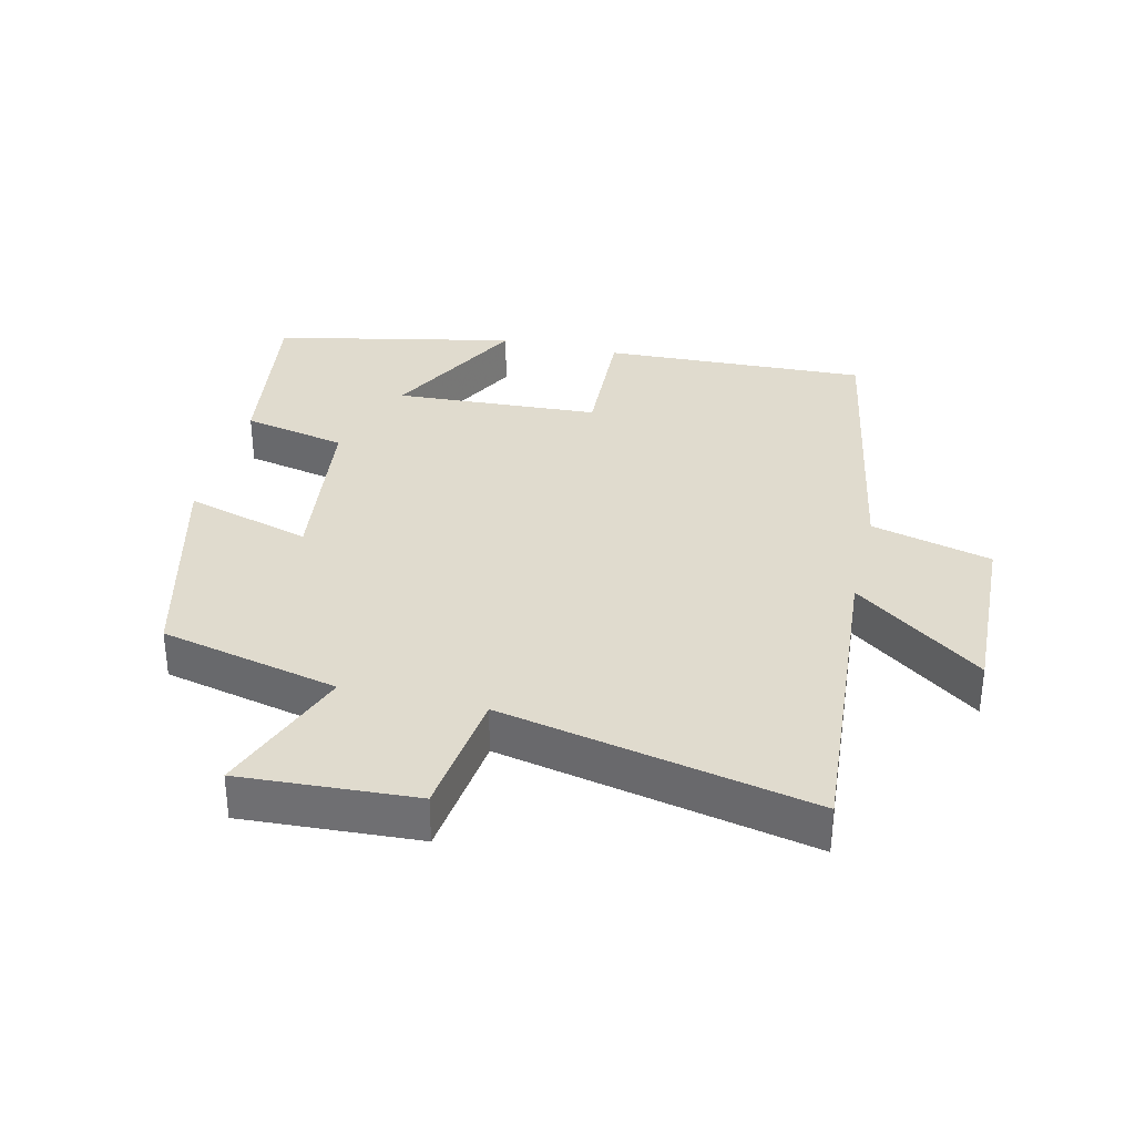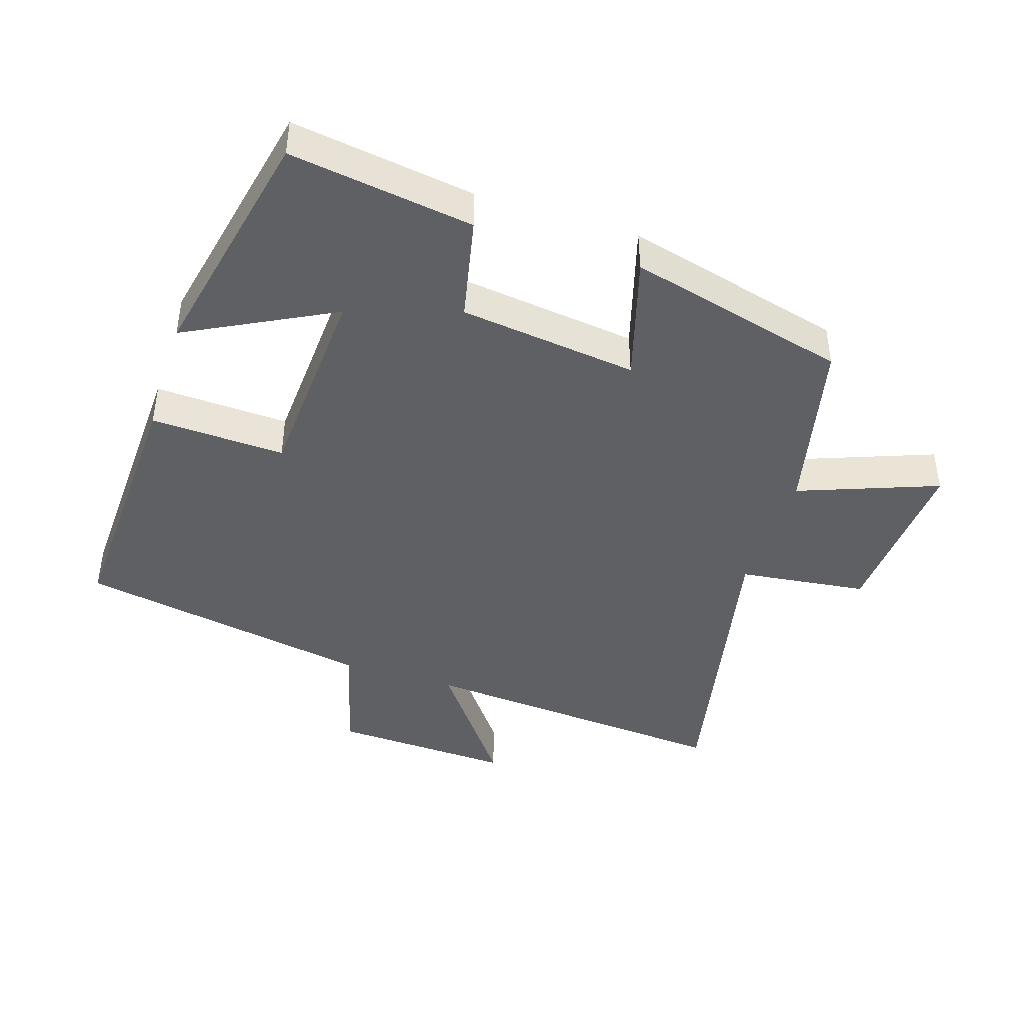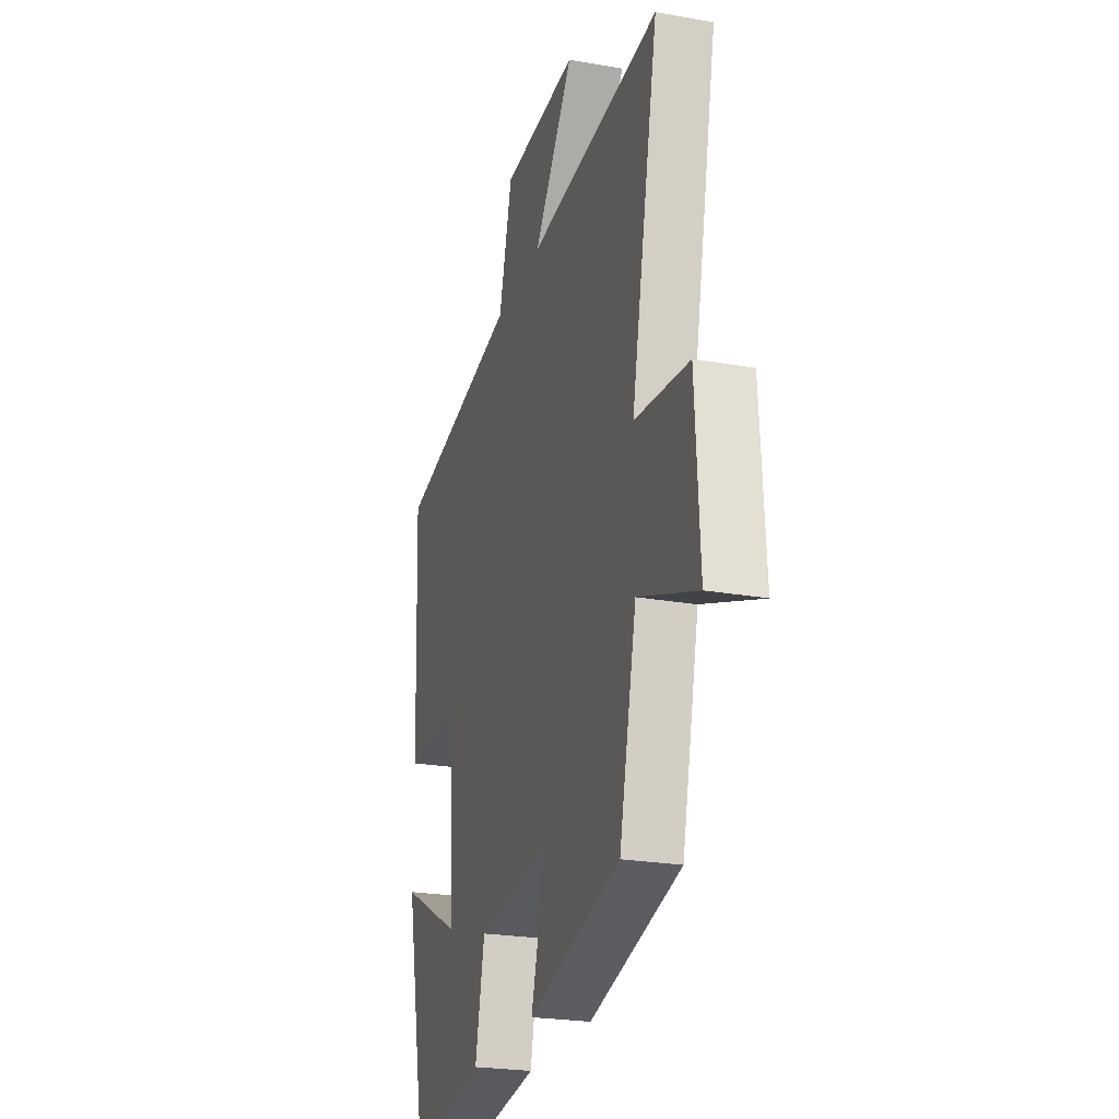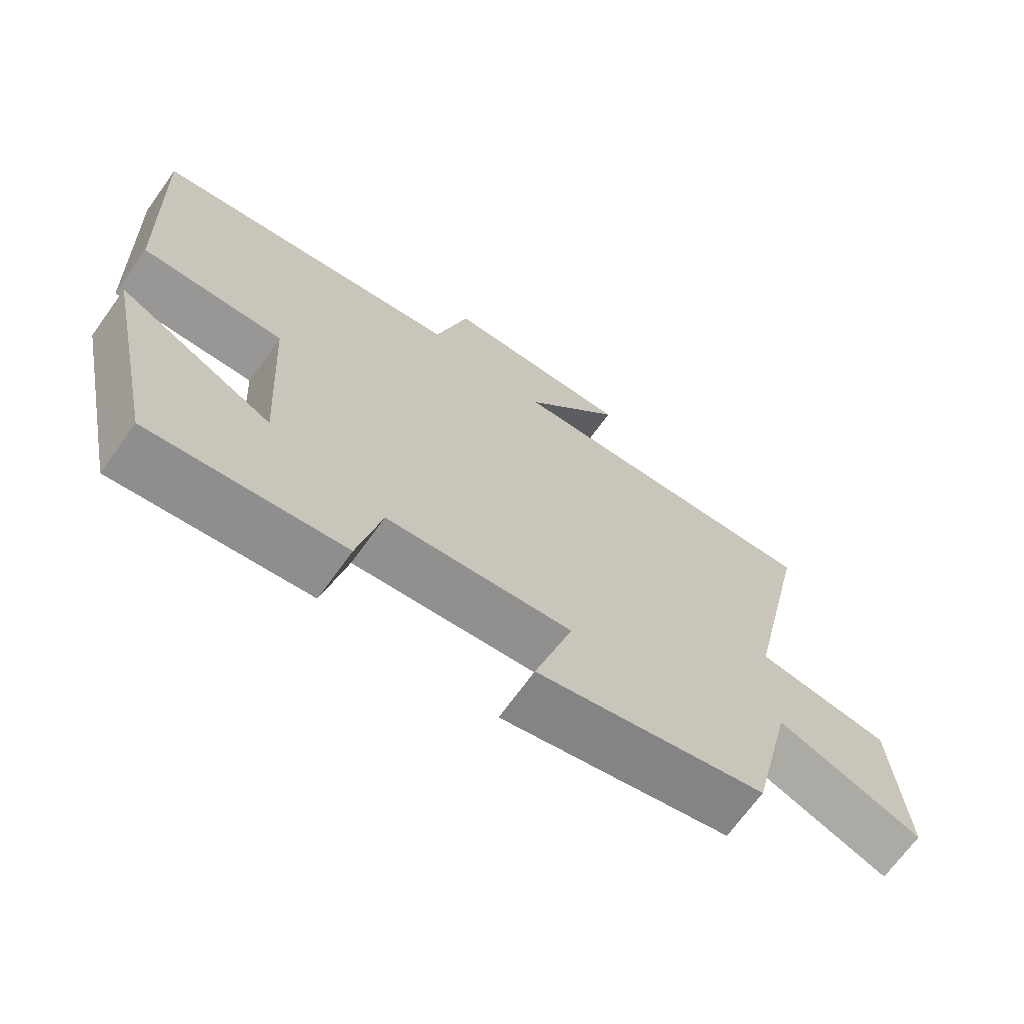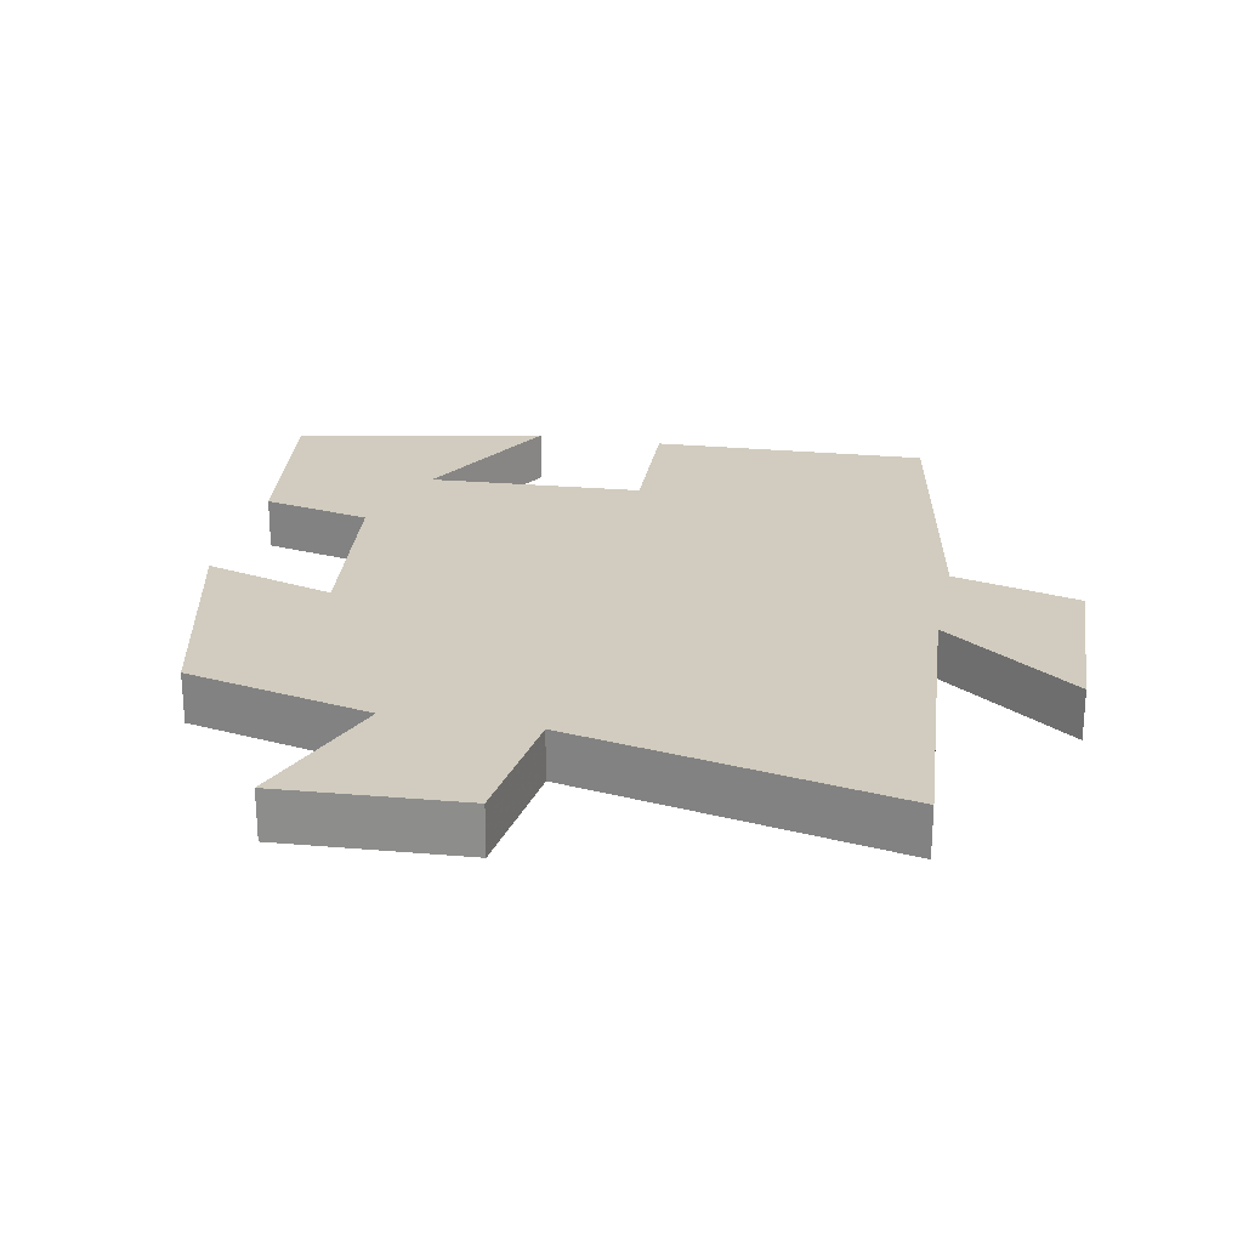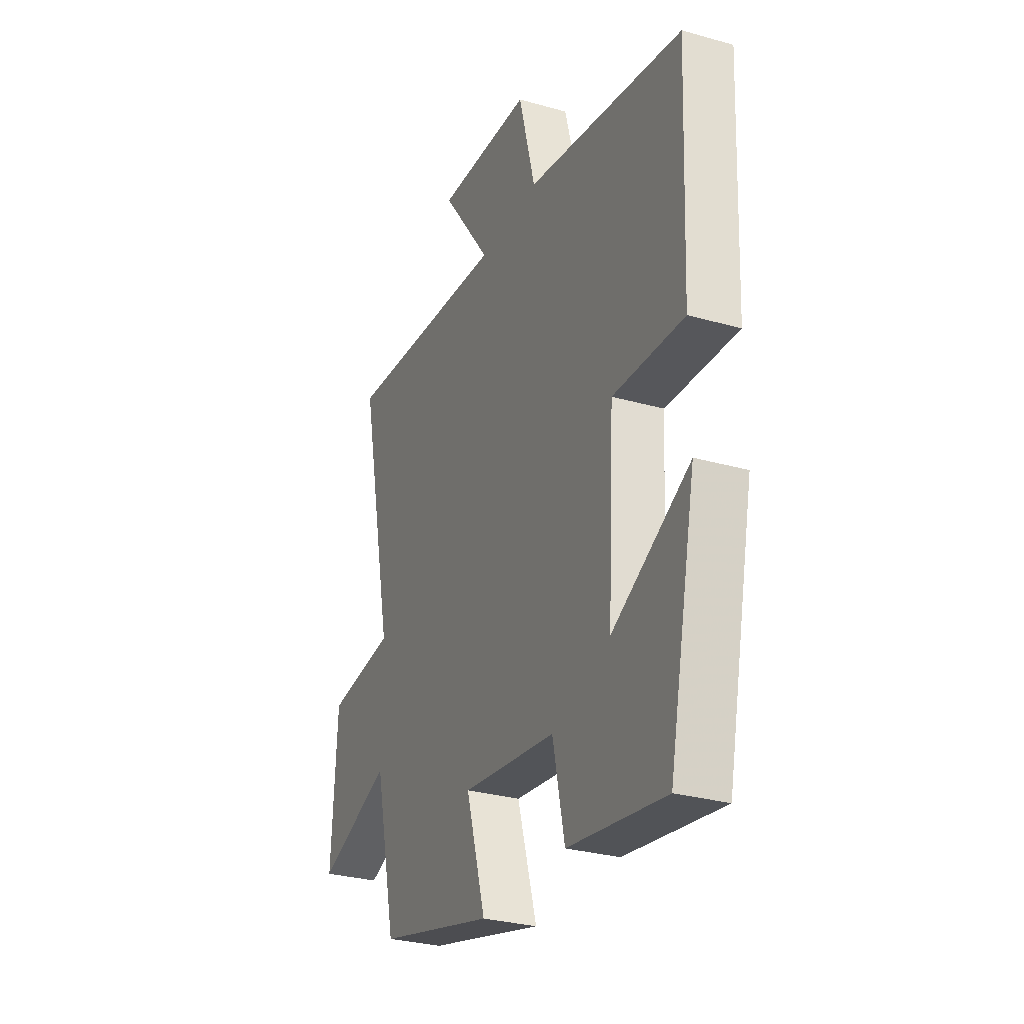
<metadata>
{"format":"obj","ext":"obj","renderer":"f3d","projection":"perspective","resolution":1024,"background":"white","views":[{"elev":33.7,"azim":-76.5,"up":"+Y"},{"elev":-43.1,"azim":162.2,"up":"+Y"},{"elev":-24.0,"azim":-106.5,"up":"+Z"},{"elev":-69.5,"azim":144.2,"up":"+Z"},{"elev":24.1,"azim":-78.4,"up":"+Y"},{"elev":-29.5,"azim":67.3,"up":"+Z"}]}
</metadata>
<code>
v -0.598 0.07 0.538
v -0.116 0.07 0.5
v -0.26 0.07 0.695
v 0.016 0.07 0.683
v 0.064 0.07 0.5
v 0.517 0.07 0.417
v 0.5 0.07 0.014
v 0.296 0.07 0.023
v 0.278 0.07 -0.289
v 0.5 0.07 -0.174
v 0.422 0.07 -0.541
v 0.144 0.07 -0.5
v 0.11 0.07 -0.342
v -0.16 0.07 -0.308
v -0.104 0.07 -0.5
v -0.438 0.07 -0.415
v -0.5 0.07 -0.143
v -0.712 0.07 -0.223
v -0.696 0.07 0.043
v -0.5 0.07 0.067
v -0.598 0 0.538
v -0.116 0 0.5
v -0.26 0 0.695
v 0.016 0 0.683
v 0.064 0 0.5
v 0.517 0 0.417
v 0.5 0 0.014
v 0.296 0 0.023
v 0.278 0 -0.289
v 0.5 0 -0.174
v 0.422 0 -0.541
v 0.144 0 -0.5
v 0.11 0 -0.342
v -0.16 0 -0.308
v -0.104 0 -0.5
v -0.438 0 -0.415
v -0.5 0 -0.143
v -0.712 0 -0.223
v -0.696 0 0.043
v -0.5 0 0.067
f 17 18 19 20
f 15 16 17 20
f 14 15 20 1
f 13 14 1 2
f 11 12 13
f 9 10 11
f 9 11 13
f 8 9 13 2
f 5 6 7 8
f 2 3 4 5
f 2 5 8
f 40 39 38 37
f 40 37 36 35
f 21 40 35 34
f 22 21 34 33
f 33 32 31
f 31 30 29
f 33 31 29
f 22 33 29 28
f 28 27 26 25
f 25 24 23 22
f 28 25 22
f 1 21 22 2
f 2 22 23 3
f 3 23 24 4
f 4 24 25 5
f 5 25 26 6
f 6 26 27 7
f 7 27 28 8
f 8 28 29 9
f 9 29 30 10
f 10 30 31 11
f 11 31 32 12
f 12 32 33 13
f 13 33 34 14
f 14 34 35 15
f 15 35 36 16
f 16 36 37 17
f 17 37 38 18
f 18 38 39 19
f 19 39 40 20
f 20 40 21 1

</code>
